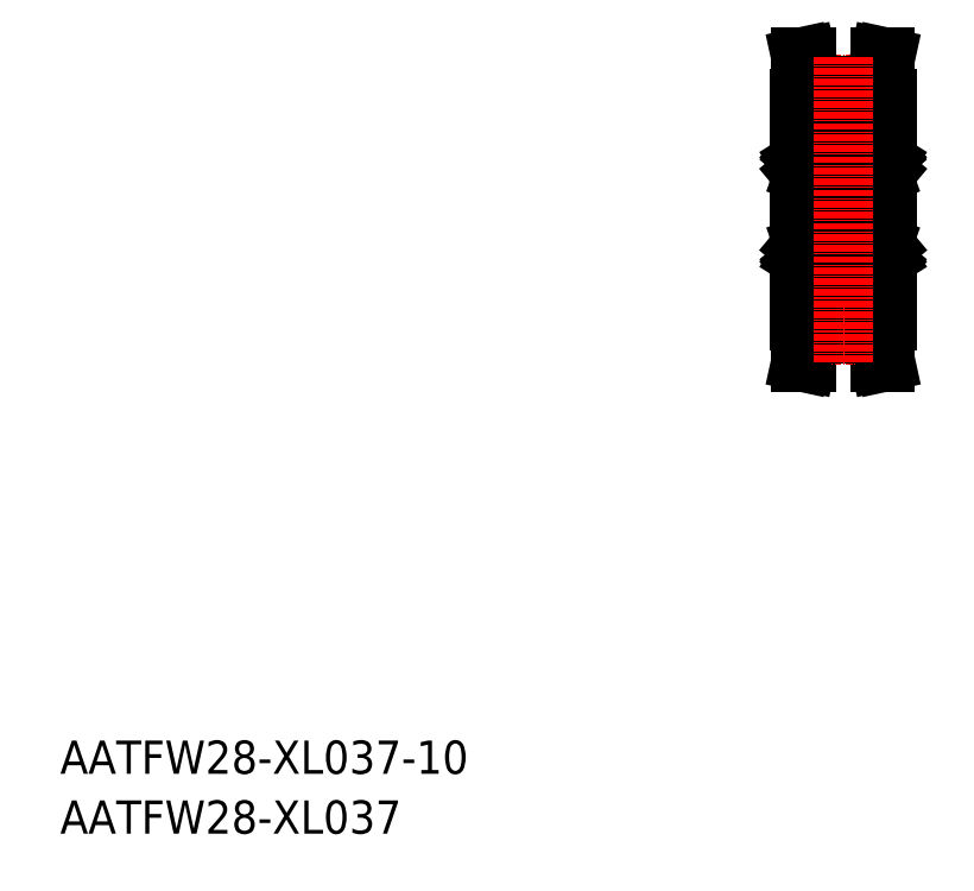
<metadata>
{"format":"dxf","ext":"dxf","renderer":"ezdxf+matplotlib","layout":"modelspace","background":"white","min_lineweight":24,"dpi":150}
</metadata>
<code>
0
SECTION
2
ENTITIES
0
TEXT
8
0
10
-286
20
-50
30
0
40
6
1
AATFW28-XL037-10
0
TEXT
8
0
10
-286
20
-60.81
30
0
40
6
1
AATFW28-XL037
0
LINE
8
0
10
-137.9
20
24.41
30
0
11
-139.1
21
29.53
31
0
0
LINE
8
0
10
-151.2
20
24.41
30
0
11
-150.1
21
29.53
31
0
0
LINE
8
0
10
-152.2
20
24.41
30
0
11
-151.2
21
24.41
31
0
0
LINE
8
0
10
-136.9
20
24.41
30
0
11
-137.9
21
24.41
31
0
0
LINE
8
CENTER
10
-157.6
20
51.91
30
0
11
-131.6
21
51.91
31
0
0
LINE
8
0
10
-150.1
20
29.53
30
0
11
-139.1
21
29.53
31
0
0
LINE
8
0
10
-150.1
20
30.52
30
0
11
-139.1
21
30.52
31
0
0
LINE
8
CENTER
10
-150.1
20
29.27
30
0
11
-139
21
29.27
31
0
0
LINE
8
0
10
-150.1
20
31.91
30
0
11
-152.6
21
31.91
31
0
0
LINE
8
0
10
-150.1
20
29.53
30
0
11
-150.1
21
31.91
31
0
0
LINE
8
0
10
-139.1
20
31.91
30
0
11
-136.6
21
31.91
31
0
0
LINE
8
0
10
-139.1
20
29.53
30
0
11
-139.1
21
31.91
31
0
0
LINE
8
0
10
-150.1
20
73.3
30
0
11
-139.1
21
73.3
31
0
0
LINE
8
CENTER
10
-150.1
20
74.55
30
0
11
-139
21
74.55
31
0
0
LINE
8
0
10
-150.1
20
71.91
30
0
11
-152.6
21
71.91
31
0
0
LINE
8
0
10
-139.1
20
71.91
30
0
11
-136.6
21
71.91
31
0
0
LINE
8
0
10
-146.6
20
42.16
30
0
11
-142.6
21
42.16
31
0
0
LINE
8
0
10
-151.1
20
74.19
30
0
11
-151.1
21
71.91
31
0
0
LINE
8
0
10
-150.1
20
74.3
30
0
11
-150.1
21
71.91
31
0
0
LINE
8
0
10
-139.1
20
74.3
30
0
11
-139.1
21
71.91
31
0
0
LINE
8
0
10
-138.1
20
74.19
30
0
11
-138.1
21
71.91
31
0
0
LINE
8
0
10
-150.1
20
74.3
30
0
11
-139.1
21
74.3
31
0
0
LINE
8
0
10
-152.6
20
71.91
30
0
11
-152.6
21
31.91
31
0
0
LINE
8
0
10
-136.6
20
71.91
30
0
11
-136.6
21
31.91
31
0
0
LINE
8
0
10
-152
20
40.91
30
0
11
-147.2
21
40.91
31
0
0
LINE
8
0
10
-152
20
46.91
30
0
11
-147.2
21
46.91
31
0
0
CIRCLE
8
0
10
-149.6
20
43.91
30
0
40
1.587
0
LINE
8
0
10
-152
20
56.91
30
0
11
-147.2
21
56.91
31
0
0
LINE
8
0
10
-152
20
62.91
30
0
11
-147.2
21
62.91
31
0
0
CIRCLE
8
0
10
-149.6
20
59.91
30
0
40
1.587
0
LINE
8
0
10
-152.6
20
62.31
30
0
11
-152.6
21
41.51
31
0
0
LINE
8
0
10
-152.3
20
43.25
30
0
11
-152.3
21
44.86
31
0
0
LINE
8
0
10
-152.1
20
43.36
30
0
11
-152.1
21
44.86
31
0
0
LINE
8
0
10
-152.5
20
42.21
30
0
11
-152.1
21
42.21
31
0
0
ARC
8
0
10
-152
20
41.51
30
0
40
0.6
50
180
51
270
0
ARC
8
0
10
-152.5
20
42.11
30
0
40
0.1
50
90
51
180
0
ARC
8
0
10
-151.7
20
42.21
30
0
40
0.09832
50
220
51
355.3
0
ARC
8
0
10
-151.7
20
42.21
30
0
40
0.2981
50
219.8
51
355
0
LINE
8
0
10
-152.1
20
42.21
30
0
11
-152
21
42.02
31
0
0
LINE
8
0
10
-152
20
42.34
30
0
11
-151.8
21
42.15
31
0
0
LINE
8
0
10
-151.3
20
42.91
30
0
11
-150.8
21
42.91
31
0
0
LINE
8
0
10
-151.4
20
42.93
30
0
11
-152.1
21
43.36
31
0
0
LINE
8
0
10
-151.8
20
43.15
30
0
11
-151.8
21
43.15
31
0
0
LINE
8
0
10
-151.6
20
43.04
30
0
11
-151.6
21
43.04
31
0
0
LINE
8
0
10
-151.6
20
42.82
30
0
11
-152.3
21
43.25
31
0
0
LINE
8
0
10
-152
20
42.62
30
0
11
-152.1
21
42.48
31
0
0
LINE
8
0
10
-152
20
42.62
30
0
11
-151.8
21
42.48
31
0
0
LINE
8
0
10
-151.8
20
42.48
30
0
11
-152
21
42.34
31
0
0
ARC
8
0
10
-152
20
42.34
30
0
40
0.2001
50
135
51
220.1
0
LINE
8
0
10
-151.4
20
42.58
30
0
11
-151.4
21
42.93
31
0
0
LINE
8
0
10
-151.7
20
42.2
30
0
11
-151.6
21
42.82
31
0
0
LINE
8
0
10
-151.5
20
42.19
30
0
11
-151.4
21
42.82
31
0
0
ARC
8
0
10
-151.3
20
42.81
30
0
40
0.1004
50
90
51
174.9
0
LINE
8
0
10
-152.5
20
45.21
30
0
11
-152.2
21
45.21
31
0
0
ARC
8
0
10
-152.1
20
44.86
30
0
40
0.2
50
90
51
180
0
ARC
8
0
10
-152
20
46.31
30
0
40
0.6
50
90
51
180
0
ARC
8
0
10
-152.5
20
45.31
30
0
40
0.1
50
180
51
270
0
LINE
8
0
10
-151.3
20
44.91
30
0
11
-150.8
21
44.91
31
0
0
LINE
8
0
10
-151.7
20
44.86
30
0
11
-152.1
21
44.86
31
0
0
LINE
8
0
10
-152.1
20
45.06
30
0
11
-151.7
21
45.06
31
0
0
ARC
8
0
10
-151.8
20
45.36
30
0
40
0.2
50
19.89
51
90
0
LINE
8
0
10
-152.2
20
45.21
30
0
11
-152
21
45.49
31
0
0
LINE
8
0
10
-151.8
20
45.56
30
0
11
-151.8
21
45.56
31
0
0
ARC
8
0
10
-151.8
20
45.36
30
0
40
0.2001
50
90
51
139.9
0
LINE
8
0
10
-151.7
20
45.06
30
0
11
-151.7
21
44.86
31
0
0
LINE
8
0
10
-151.6
20
45.43
30
0
11
-151.4
21
44.98
31
0
0
ARC
8
0
10
-151.3
20
45.01
30
0
40
0.1
50
199.9
51
270
0
LINE
8
0
10
-151.4
20
60.9
30
0
11
-152.1
21
60.46
31
0
0
LINE
8
0
10
-151.6
20
61.01
30
0
11
-152.3
21
60.57
31
0
0
ARC
8
0
10
-152
20
57.51
30
0
40
0.6
50
180
51
270
0
ARC
8
0
10
-152.1
20
58.96
30
0
40
0.2
50
180
51
270
0
LINE
8
0
10
-152.5
20
58.61
30
0
11
-152.2
21
58.61
31
0
0
ARC
8
0
10
-152.5
20
58.51
30
0
40
0.1
50
90
51
180
0
LINE
8
0
10
-151.6
20
58.4
30
0
11
-151.4
21
58.85
31
0
0
LINE
8
0
10
-152.2
20
58.61
30
0
11
-152
21
58.33
31
0
0
ARC
8
0
10
-151.8
20
58.46
30
0
40
0.2001
50
220.1
51
270
0
LINE
8
0
10
-151.8
20
58.26
30
0
11
-151.8
21
58.26
31
0
0
ARC
8
0
10
-151.8
20
58.46
30
0
40
0.2
50
270
51
340.1
0
LINE
8
0
10
-151.3
20
58.91
30
0
11
-150.8
21
58.91
31
0
0
LINE
8
0
10
-152.1
20
60.46
30
0
11
-152.1
21
58.96
31
0
0
LINE
8
0
10
-152.3
20
60.57
30
0
11
-152.3
21
58.96
31
0
0
LINE
8
0
10
-151.7
20
58.76
30
0
11
-151.7
21
58.96
31
0
0
LINE
8
0
10
-152.1
20
58.76
30
0
11
-151.7
21
58.76
31
0
0
LINE
8
0
10
-151.7
20
58.96
30
0
11
-152.1
21
58.96
31
0
0
ARC
8
0
10
-151.3
20
58.81
30
0
40
0.1
50
90
51
160.1
0
ARC
8
0
10
-152
20
62.31
30
0
40
0.6
50
90
51
180
0
LINE
8
0
10
-152.5
20
61.61
30
0
11
-152.1
21
61.61
31
0
0
ARC
8
0
10
-152.5
20
61.71
30
0
40
0.1
50
180
51
270
0
LINE
8
0
10
-151.3
20
60.91
30
0
11
-150.8
21
60.91
31
0
0
ARC
8
0
10
-151.7
20
61.62
30
0
40
0.2981
50
5
51
140.2
0
LINE
8
0
10
-151.7
20
61.62
30
0
11
-151.6
21
61.01
31
0
0
ARC
8
0
10
-152
20
61.48
30
0
40
0.2001
50
139.9
51
225
0
LINE
8
0
10
-152
20
61.48
30
0
11
-151.8
21
61.68
31
0
0
LINE
8
0
10
-151.8
20
61.34
30
0
11
-152
21
61.48
31
0
0
LINE
8
0
10
-152
20
61.2
30
0
11
-151.8
21
61.34
31
0
0
LINE
8
0
10
-152.1
20
61.61
30
0
11
-152
21
61.81
31
0
0
LINE
8
0
10
-152
20
61.2
30
0
11
-152.1
21
61.34
31
0
0
ARC
8
0
10
-151.7
20
61.62
30
0
40
0.09832
50
4.665
51
140
0
ARC
8
0
10
-151.3
20
61.01
30
0
40
0.1004
50
185.1
51
270
0
LINE
8
0
10
-151.5
20
61.64
30
0
11
-151.4
21
61
31
0
0
LINE
8
0
10
-151.4
20
61.25
30
0
11
-151.4
21
60.9
31
0
0
LINE
8
0
10
-146.6
20
62.31
30
0
11
-146.6
21
41.51
31
0
0
LINE
8
0
10
-147
20
43.36
30
0
11
-147
21
44.86
31
0
0
LINE
8
0
10
-146.8
20
43.25
30
0
11
-146.8
21
44.86
31
0
0
ARC
8
0
10
-147.2
20
41.51
30
0
40
0.6
50
270
51
0
0
LINE
8
0
10
-147.1
20
42.34
30
0
11
-147.3
21
42.15
31
0
0
ARC
8
0
10
-147.4
20
42.21
30
0
40
0.2981
50
185
51
320.2
0
ARC
8
0
10
-147.4
20
42.21
30
0
40
0.09833
50
184.7
51
320
0
LINE
8
0
10
-147
20
42.21
30
0
11
-147.1
21
42.02
31
0
0
ARC
8
0
10
-146.7
20
42.11
30
0
40
0.1
50
0.00874
51
90
0
LINE
8
0
10
-148.3
20
42.91
30
0
11
-147.8
21
42.91
31
0
0
LINE
8
0
10
-147.7
20
42.93
30
0
11
-147
21
43.36
31
0
0
LINE
8
0
10
-147.5
20
42.82
30
0
11
-146.8
21
43.25
31
0
0
LINE
8
0
10
-147.1
20
42.62
30
0
11
-147.3
21
42.48
31
0
0
LINE
8
0
10
-147.3
20
42.48
30
0
11
-147.1
21
42.34
31
0
0
LINE
8
0
10
-147.6
20
42.19
30
0
11
-147.7
21
42.82
31
0
0
LINE
8
0
10
-147.7
20
42.58
30
0
11
-147.7
21
42.93
31
0
0
LINE
8
0
10
-147.4
20
42.2
30
0
11
-147.5
21
42.82
31
0
0
ARC
8
0
10
-147.8
20
42.81
30
0
40
0.1004
50
5.144
51
90
0
LINE
8
0
10
-146.7
20
42.21
30
0
11
-147
21
42.21
31
0
0
LINE
8
0
10
-147.1
20
42.62
30
0
11
-147
21
42.48
31
0
0
ARC
8
0
10
-147.1
20
42.34
30
0
40
0.2001
50
319.9
51
45
0
ARC
8
0
10
-147.2
20
46.31
30
0
40
0.6
50
0
51
90
0
LINE
8
0
10
-148.3
20
44.91
30
0
11
-147.8
21
44.91
31
0
0
LINE
8
0
10
-147
20
45.06
30
0
11
-147.4
21
45.06
31
0
0
LINE
8
0
10
-147.4
20
44.86
30
0
11
-147
21
44.86
31
0
0
ARC
8
0
10
-147.3
20
45.36
30
0
40
0.2001
50
40.14
51
90
0
LINE
8
0
10
-147.4
20
45.06
30
0
11
-147.4
21
44.86
31
0
0
LINE
8
0
10
-147.5
20
45.43
30
0
11
-147.7
21
44.98
31
0
0
LINE
8
0
10
-147.3
20
45.56
30
0
11
-147.3
21
45.56
31
0
0
ARC
8
0
10
-147.3
20
45.36
30
0
40
0.2
50
90
51
160.1
0
ARC
8
0
10
-147.8
20
45.01
30
0
40
0.09999
50
270
51
340.1
0
LINE
8
0
10
-146.7
20
45.21
30
0
11
-146.9
21
45.21
31
0
0
LINE
8
0
10
-146.9
20
45.21
30
0
11
-147.1
21
45.49
31
0
0
ARC
8
0
10
-147
20
44.86
30
0
40
0.2
50
0.00437
51
90
0
ARC
8
0
10
-146.7
20
45.31
30
0
40
0.09999
50
270
51
0.00874
0
LINE
8
0
10
-147.5
20
61.01
30
0
11
-146.8
21
60.57
31
0
0
LINE
8
0
10
-147.7
20
60.9
30
0
11
-147
21
60.46
31
0
0
ARC
8
0
10
-147.2
20
57.51
30
0
40
0.6
50
270
51
0
0
LINE
8
0
10
-147.5
20
58.4
30
0
11
-147.7
21
58.85
31
0
0
ARC
8
0
10
-146.7
20
58.51
30
0
40
0.09999
50
360
51
90
0
LINE
8
0
10
-146.9
20
58.61
30
0
11
-147.1
21
58.33
31
0
0
ARC
8
0
10
-147.3
20
58.46
30
0
40
0.2
50
199.9
51
270
0
LINE
8
0
10
-147.3
20
58.26
30
0
11
-147.3
21
58.26
31
0
0
ARC
8
0
10
-147.3
20
58.46
30
0
40
0.2001
50
270
51
319.9
0
LINE
8
0
10
-148.3
20
58.91
30
0
11
-147.8
21
58.91
31
0
0
LINE
8
0
10
-146.8
20
60.57
30
0
11
-146.8
21
58.96
31
0
0
LINE
8
0
10
-147
20
60.46
30
0
11
-147
21
58.96
31
0
0
LINE
8
0
10
-147.4
20
58.96
30
0
11
-147
21
58.96
31
0
0
LINE
8
0
10
-147
20
58.76
30
0
11
-147.4
21
58.76
31
0
0
ARC
8
0
10
-147.8
20
58.81
30
0
40
0.09999
50
19.88
51
90
0
LINE
8
0
10
-147.4
20
58.76
30
0
11
-147.4
21
58.96
31
0
0
ARC
8
0
10
-147
20
58.96
30
0
40
0.2
50
270
51
360
0
LINE
8
0
10
-146.7
20
58.61
30
0
11
-146.9
21
58.61
31
0
0
ARC
8
0
10
-147.2
20
62.31
30
0
40
0.6
50
0
51
90
0
LINE
8
0
10
-148.3
20
60.91
30
0
11
-147.8
21
60.91
31
0
0
ARC
8
0
10
-147.4
20
61.62
30
0
40
0.09833
50
40.03
51
175.3
0
ARC
8
0
10
-147.4
20
61.62
30
0
40
0.2981
50
39.83
51
175
0
ARC
8
0
10
-147.8
20
61.01
30
0
40
0.1004
50
270
51
354.9
0
LINE
8
0
10
-147.4
20
61.62
30
0
11
-147.5
21
61.01
31
0
0
LINE
8
0
10
-147.7
20
61.25
30
0
11
-147.7
21
60.9
31
0
0
LINE
8
0
10
-147.6
20
61.64
30
0
11
-147.7
21
61
31
0
0
ARC
8
0
10
-146.7
20
61.71
30
0
40
0.1
50
270
51
360
0
ARC
8
0
10
-147.1
20
61.48
30
0
40
0.2001
50
315
51
40.14
0
LINE
8
0
10
-147
20
61.61
30
0
11
-147.1
21
61.81
31
0
0
LINE
8
0
10
-147.1
20
61.2
30
0
11
-147
21
61.34
31
0
0
LINE
8
0
10
-146.7
20
61.61
30
0
11
-147
21
61.61
31
0
0
LINE
8
0
10
-147.1
20
61.48
30
0
11
-147.3
21
61.68
31
0
0
LINE
8
0
10
-147.3
20
61.34
30
0
11
-147.1
21
61.48
31
0
0
LINE
8
0
10
-147.1
20
61.2
30
0
11
-147.3
21
61.34
31
0
0
LINE
8
0
10
-138.1
20
29.64
30
0
11
-138.1
21
31.91
31
0
0
LINE
8
0
10
-136.9
20
24.41
30
0
11
-138.1
21
29.64
31
0
0
LINE
8
0
10
-152.2
20
24.41
30
0
11
-151.1
21
29.64
31
0
0
LINE
8
0
10
-151.1
20
29.64
30
0
11
-151.1
21
31.91
31
0
0
LINE
8
0
10
-152.2
20
79.41
30
0
11
-151.1
21
74.19
31
0
0
LINE
8
0
10
-151.2
20
79.41
30
0
11
-150.1
21
74.3
31
0
0
LINE
8
0
10
-152.2
20
79.41
30
0
11
-151.2
21
79.41
31
0
0
LINE
8
0
10
-136.9
20
79.41
30
0
11
-138.1
21
74.19
31
0
0
LINE
8
0
10
-137.9
20
79.41
30
0
11
-139.1
21
74.3
31
0
0
LINE
8
0
10
-136.9
20
79.41
30
0
11
-137.9
21
79.41
31
0
0
LINE
8
0
10
-142.6
20
62.31
30
0
11
-142.6
21
41.51
31
0
0
LINE
8
0
10
-136.6
20
62.31
30
0
11
-136.6
21
41.51
31
0
0
ARC
8
0
10
-141.3
20
42.81
30
0
40
0.1004
50
90
51
174.9
0
LINE
8
0
10
-141.4
20
42.58
30
0
11
-141.4
21
42.93
31
0
0
ARC
8
0
10
-137.8
20
42.81
30
0
40
0.1004
50
5.144
51
90
0
LINE
8
0
10
-137.7
20
42.58
30
0
11
-137.7
21
42.93
31
0
0
CIRCLE
8
0
10
-139.6
20
43.91
30
0
40
1.587
0
LINE
8
0
10
-137.5
20
42.82
30
0
11
-136.8
21
43.25
31
0
0
LINE
8
0
10
-141.6
20
42.82
30
0
11
-142.3
21
43.25
31
0
0
LINE
8
0
10
-137.2
20
40.91
30
0
11
-142
21
40.91
31
0
0
LINE
8
0
10
-137.6
20
42.19
30
0
11
-137.7
21
42.82
31
0
0
LINE
8
0
10
-137.4
20
42.2
30
0
11
-137.5
21
42.82
31
0
0
ARC
8
0
10
-137.1
20
42.34
30
0
40
0.2001
50
319.9
51
45
0
LINE
8
0
10
-137.3
20
42.48
30
0
11
-137.1
21
42.34
31
0
0
LINE
8
0
10
-137.1
20
42.62
30
0
11
-137.3
21
42.48
31
0
0
LINE
8
0
10
-137.1
20
42.62
30
0
11
-137
21
42.48
31
0
0
LINE
8
0
10
-137.1
20
42.34
30
0
11
-137.3
21
42.15
31
0
0
LINE
8
0
10
-137
20
42.21
30
0
11
-137.1
21
42.02
31
0
0
ARC
8
0
10
-137.4
20
42.21
30
0
40
0.2981
50
185
51
320.2
0
ARC
8
0
10
-137.4
20
42.21
30
0
40
0.09832
50
184.7
51
320
0
ARC
8
0
10
-136.7
20
42.11
30
0
40
0.1
50
5e-05
51
90
0
ARC
8
0
10
-137.2
20
41.51
30
0
40
0.6
50
270
51
7e-15
0
LINE
8
0
10
-136.7
20
42.21
30
0
11
-137
21
42.21
31
0
0
ARC
8
0
10
-142
20
42.34
30
0
40
0.2001
50
135
51
220.1
0
LINE
8
0
10
-142
20
42.62
30
0
11
-142.1
21
42.48
31
0
0
LINE
8
0
10
-142.5
20
42.21
30
0
11
-142.1
21
42.21
31
0
0
LINE
8
0
10
-141.7
20
42.2
30
0
11
-141.6
21
42.82
31
0
0
LINE
8
0
10
-141.5
20
42.19
30
0
11
-141.4
21
42.82
31
0
0
LINE
8
0
10
-141.8
20
42.48
30
0
11
-142
21
42.34
31
0
0
LINE
8
0
10
-142
20
42.62
30
0
11
-141.8
21
42.48
31
0
0
ARC
8
0
10
-142.5
20
42.11
30
0
40
0.1
50
90
51
180
0
LINE
8
0
10
-142.1
20
42.21
30
0
11
-142
21
42.02
31
0
0
ARC
8
0
10
-141.7
20
42.21
30
0
40
0.09833
50
220
51
355.3
0
ARC
8
0
10
-141.7
20
42.21
30
0
40
0.2981
50
219.8
51
355
0
LINE
8
0
10
-142
20
42.34
30
0
11
-141.8
21
42.15
31
0
0
ARC
8
0
10
-142
20
41.51
30
0
40
0.6
50
180
51
270
0
LINE
8
0
10
-140.8
20
44.91
30
0
11
-141.3
21
44.91
31
0
0
LINE
8
0
10
-137.2
20
46.91
30
0
11
-142
21
46.91
31
0
0
LINE
8
0
10
-140.8
20
42.91
30
0
11
-141.3
21
42.91
31
0
0
LINE
8
0
10
-137
20
43.36
30
0
11
-137
21
44.86
31
0
0
LINE
8
0
10
-136.8
20
43.25
30
0
11
-136.8
21
44.86
31
0
0
LINE
8
0
10
-137.3
20
43.15
30
0
11
-137.3
21
43.15
31
0
0
ARC
8
0
10
-137.8
20
45.01
30
0
40
0.1
50
270
51
340.1
0
LINE
8
0
10
-137.5
20
45.43
30
0
11
-137.7
21
44.98
31
0
0
LINE
8
0
10
-137.4
20
45.06
30
0
11
-137.4
21
44.86
31
0
0
ARC
8
0
10
-137.3
20
45.36
30
0
40
0.2001
50
40.14
51
90
0
LINE
8
0
10
-137.3
20
45.56
30
0
11
-137.3
21
45.56
31
0
0
LINE
8
0
10
-136.9
20
45.21
30
0
11
-137.1
21
45.49
31
0
0
ARC
8
0
10
-137.3
20
45.36
30
0
40
0.2
50
90
51
160.1
0
LINE
8
0
10
-137
20
45.06
30
0
11
-137.4
21
45.06
31
0
0
LINE
8
0
10
-137.4
20
44.86
30
0
11
-137
21
44.86
31
0
0
LINE
8
0
10
-137.8
20
44.91
30
0
11
-138.3
21
44.91
31
0
0
ARC
8
0
10
-136.7
20
45.31
30
0
40
0.1
50
270
51
5e-05
0
ARC
8
0
10
-137.2
20
46.31
30
0
40
0.6
50
7e-15
51
90
0
ARC
8
0
10
-137
20
44.86
30
0
40
0.2
50
5e-05
51
90
0
LINE
8
0
10
-136.7
20
45.21
30
0
11
-136.9
21
45.21
31
0
0
LINE
8
0
10
-137.5
20
43.04
30
0
11
-137.5
21
43.04
31
0
0
LINE
8
0
10
-137.8
20
42.91
30
0
11
-138.3
21
42.91
31
0
0
LINE
8
0
10
-137.7
20
42.93
30
0
11
-137
21
43.36
31
0
0
LINE
8
0
10
-142.3
20
43.25
30
0
11
-142.3
21
44.86
31
0
0
LINE
8
0
10
-142.1
20
43.36
30
0
11
-142.1
21
44.86
31
0
0
ARC
8
0
10
-142.5
20
45.31
30
0
40
0.09999
50
180
51
270
0
ARC
8
0
10
-142.1
20
44.86
30
0
40
0.2
50
90
51
180
0
LINE
8
0
10
-142.2
20
45.21
30
0
11
-142
21
45.49
31
0
0
LINE
8
0
10
-142.5
20
45.21
30
0
11
-142.2
21
45.21
31
0
0
ARC
8
0
10
-141.3
20
45.01
30
0
40
0.09999
50
199.9
51
270
0
ARC
8
0
10
-141.8
20
45.36
30
0
40
0.2
50
19.89
51
90
0
LINE
8
0
10
-141.8
20
45.56
30
0
11
-141.8
21
45.56
31
0
0
LINE
8
0
10
-141.6
20
45.43
30
0
11
-141.4
21
44.98
31
0
0
LINE
8
0
10
-141.7
20
45.06
30
0
11
-141.7
21
44.86
31
0
0
ARC
8
0
10
-141.8
20
45.36
30
0
40
0.2001
50
90
51
139.9
0
LINE
8
0
10
-141.7
20
44.86
30
0
11
-142.1
21
44.86
31
0
0
LINE
8
0
10
-142.1
20
45.06
30
0
11
-141.7
21
45.06
31
0
0
ARC
8
0
10
-142
20
46.31
30
0
40
0.6
50
90
51
180
0
LINE
8
0
10
-141.4
20
42.93
30
0
11
-142.1
21
43.36
31
0
0
LINE
8
0
10
-141.6
20
58.4
30
0
11
-141.4
21
58.85
31
0
0
LINE
8
0
10
-137.5
20
58.4
30
0
11
-137.7
21
58.85
31
0
0
CIRCLE
8
0
10
-139.6
20
59.91
30
0
40
1.587
0
LINE
8
0
10
-137.2
20
56.91
30
0
11
-142
21
56.91
31
0
0
ARC
8
0
10
-137.3
20
58.46
30
0
40
0.2
50
199.9
51
270
0
LINE
8
0
10
-137.3
20
58.26
30
0
11
-137.3
21
58.26
31
0
0
ARC
8
0
10
-137.3
20
58.46
30
0
40
0.2001
50
270
51
319.9
0
LINE
8
0
10
-136.9
20
58.61
30
0
11
-137.1
21
58.33
31
0
0
ARC
8
0
10
-136.7
20
58.51
30
0
40
0.1
50
360
51
90
0
LINE
8
0
10
-136.7
20
58.61
30
0
11
-136.9
21
58.61
31
0
0
ARC
8
0
10
-137.2
20
57.51
30
0
40
0.6
50
270
51
7e-15
0
LINE
8
0
10
-142.5
20
58.61
30
0
11
-142.2
21
58.61
31
0
0
ARC
8
0
10
-141.8
20
58.46
30
0
40
0.2001
50
220.1
51
270
0
LINE
8
0
10
-141.8
20
58.26
30
0
11
-141.8
21
58.26
31
0
0
ARC
8
0
10
-141.8
20
58.46
30
0
40
0.2
50
270
51
340.1
0
LINE
8
0
10
-142.2
20
58.61
30
0
11
-142
21
58.33
31
0
0
ARC
8
0
10
-142.5
20
58.51
30
0
40
0.09999
50
90
51
180
0
ARC
8
0
10
-142
20
57.51
30
0
40
0.6
50
180
51
270
0
LINE
8
0
10
-140.8
20
60.91
30
0
11
-141.3
21
60.91
31
0
0
LINE
8
0
10
-137.2
20
62.91
30
0
11
-142
21
62.91
31
0
0
LINE
8
0
10
-140.8
20
58.91
30
0
11
-141.3
21
58.91
31
0
0
LINE
8
0
10
-136.8
20
60.57
30
0
11
-136.8
21
58.96
31
0
0
LINE
8
0
10
-137
20
60.46
30
0
11
-137
21
58.96
31
0
0
LINE
8
0
10
-137.4
20
58.96
30
0
11
-137
21
58.96
31
0
0
LINE
8
0
10
-137.7
20
61.25
30
0
11
-137.7
21
60.9
31
0
0
LINE
8
0
10
-137.6
20
61.64
30
0
11
-137.7
21
61
31
0
0
ARC
8
0
10
-137.8
20
61.01
30
0
40
0.1004
50
270
51
354.9
0
ARC
8
0
10
-137.4
20
61.62
30
0
40
0.09832
50
40.03
51
175.3
0
LINE
8
0
10
-137.1
20
61.2
30
0
11
-137
21
61.34
31
0
0
LINE
8
0
10
-137
20
61.61
30
0
11
-137.1
21
61.81
31
0
0
LINE
8
0
10
-137.1
20
61.2
30
0
11
-137.3
21
61.34
31
0
0
LINE
8
0
10
-137.3
20
61.34
30
0
11
-137.1
21
61.48
31
0
0
LINE
8
0
10
-137.1
20
61.48
30
0
11
-137.3
21
61.68
31
0
0
ARC
8
0
10
-137.1
20
61.48
30
0
40
0.2001
50
315
51
40.14
0
LINE
8
0
10
-137.4
20
61.62
30
0
11
-137.5
21
61.01
31
0
0
ARC
8
0
10
-137.4
20
61.62
30
0
40
0.2981
50
39.83
51
175
0
LINE
8
0
10
-137.8
20
60.91
30
0
11
-138.3
21
60.91
31
0
0
ARC
8
0
10
-136.7
20
61.71
30
0
40
0.1
50
270
51
360
0
LINE
8
0
10
-136.7
20
61.61
30
0
11
-137
21
61.61
31
0
0
ARC
8
0
10
-137.2
20
62.31
30
0
40
0.6
50
7e-15
51
90
0
LINE
8
0
10
-137.5
20
61.01
30
0
11
-136.8
21
60.57
31
0
0
LINE
8
0
10
-137.7
20
60.9
30
0
11
-137
21
60.46
31
0
0
ARC
8
0
10
-137.8
20
58.81
30
0
40
0.1
50
19.88
51
90
0
LINE
8
0
10
-137
20
58.76
30
0
11
-137.4
21
58.76
31
0
0
LINE
8
0
10
-137.8
20
58.91
30
0
11
-138.3
21
58.91
31
0
0
LINE
8
0
10
-137.4
20
58.76
30
0
11
-137.4
21
58.96
31
0
0
ARC
8
0
10
-137
20
58.96
30
0
40
0.2
50
270
51
360
0
LINE
8
0
10
-142.1
20
60.46
30
0
11
-142.1
21
58.96
31
0
0
LINE
8
0
10
-142.3
20
60.57
30
0
11
-142.3
21
58.96
31
0
0
LINE
8
0
10
-141.7
20
58.96
30
0
11
-142.1
21
58.96
31
0
0
LINE
8
0
10
-142
20
61.2
30
0
11
-141.8
21
61.34
31
0
0
LINE
8
0
10
-141.8
20
61.34
30
0
11
-142
21
61.48
31
0
0
LINE
8
0
10
-142
20
61.48
30
0
11
-141.8
21
61.68
31
0
0
LINE
8
0
10
-142.5
20
61.61
30
0
11
-142.1
21
61.61
31
0
0
LINE
8
0
10
-142
20
61.2
30
0
11
-142.1
21
61.34
31
0
0
LINE
8
0
10
-142.1
20
61.61
30
0
11
-142
21
61.81
31
0
0
ARC
8
0
10
-142
20
61.48
30
0
40
0.2001
50
139.9
51
225
0
ARC
8
0
10
-142.5
20
61.71
30
0
40
0.1
50
180
51
270
0
LINE
8
0
10
-141.5
20
61.64
30
0
11
-141.4
21
61
31
0
0
LINE
8
0
10
-141.4
20
61.25
30
0
11
-141.4
21
60.9
31
0
0
LINE
8
0
10
-141.7
20
61.62
30
0
11
-141.6
21
61.01
31
0
0
ARC
8
0
10
-141.3
20
61.01
30
0
40
0.1004
50
185.1
51
270
0
ARC
8
0
10
-141.7
20
61.62
30
0
40
0.2981
50
5
51
140.2
0
ARC
8
0
10
-141.7
20
61.62
30
0
40
0.09833
50
4.664
51
140
0
ARC
8
0
10
-142
20
62.31
30
0
40
0.6
50
90
51
180
0
LINE
8
0
10
-141.4
20
60.9
30
0
11
-142.1
21
60.46
31
0
0
LINE
8
0
10
-141.6
20
61.01
30
0
11
-142.3
21
60.57
31
0
0
ARC
8
0
10
-141.3
20
58.81
30
0
40
0.09999
50
90
51
160.1
0
LINE
8
0
10
-142.1
20
58.76
30
0
11
-141.7
21
58.76
31
0
0
ARC
8
0
10
-142.1
20
58.96
30
0
40
0.2
50
180
51
270
0
LINE
8
0
10
-141.7
20
58.76
30
0
11
-141.7
21
58.96
31
0
0
LINE
8
0
10
-146.6
20
61.66
30
0
11
-142.6
21
61.66
31
0
0
LINE
8
CENTER
10
-144.6
20
79.51
30
0
11
-144.6
21
24.4
31
0
0
ENDSEC
0
EOF

</code>
